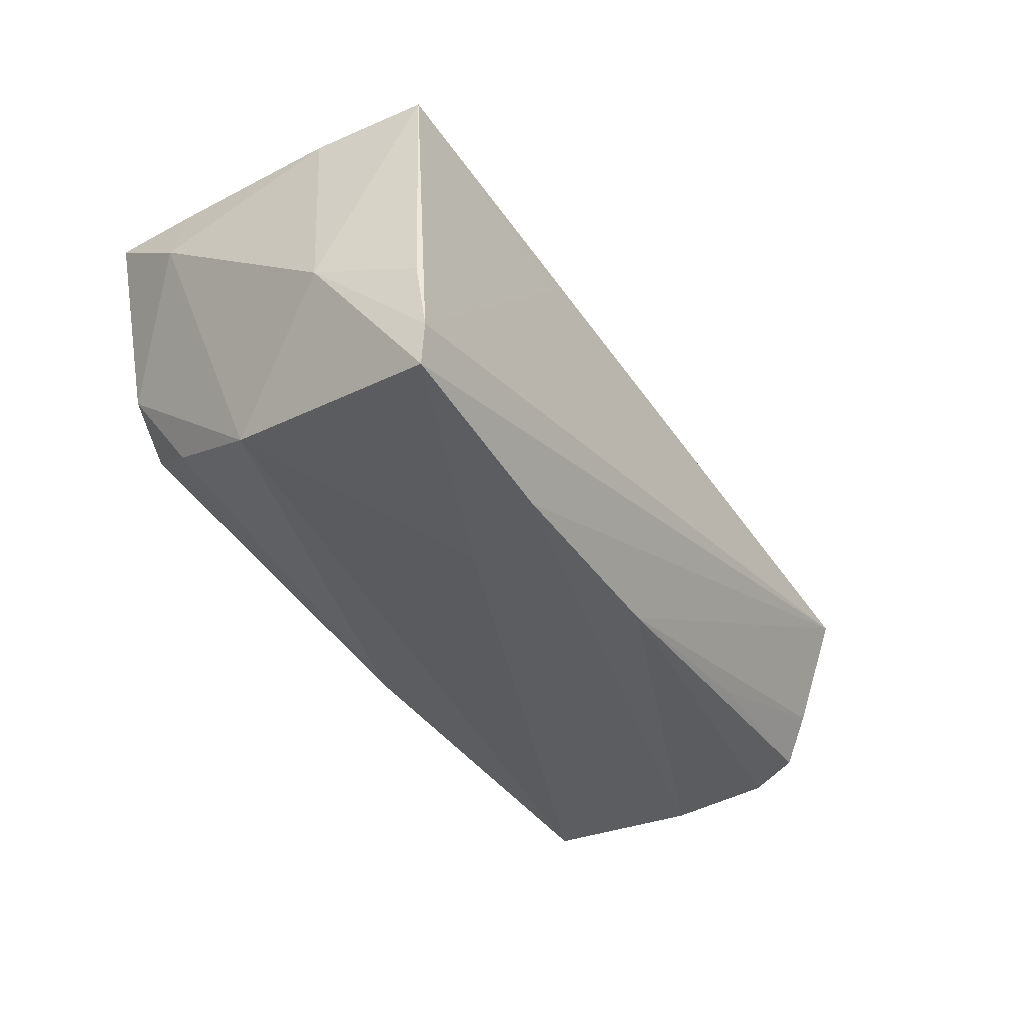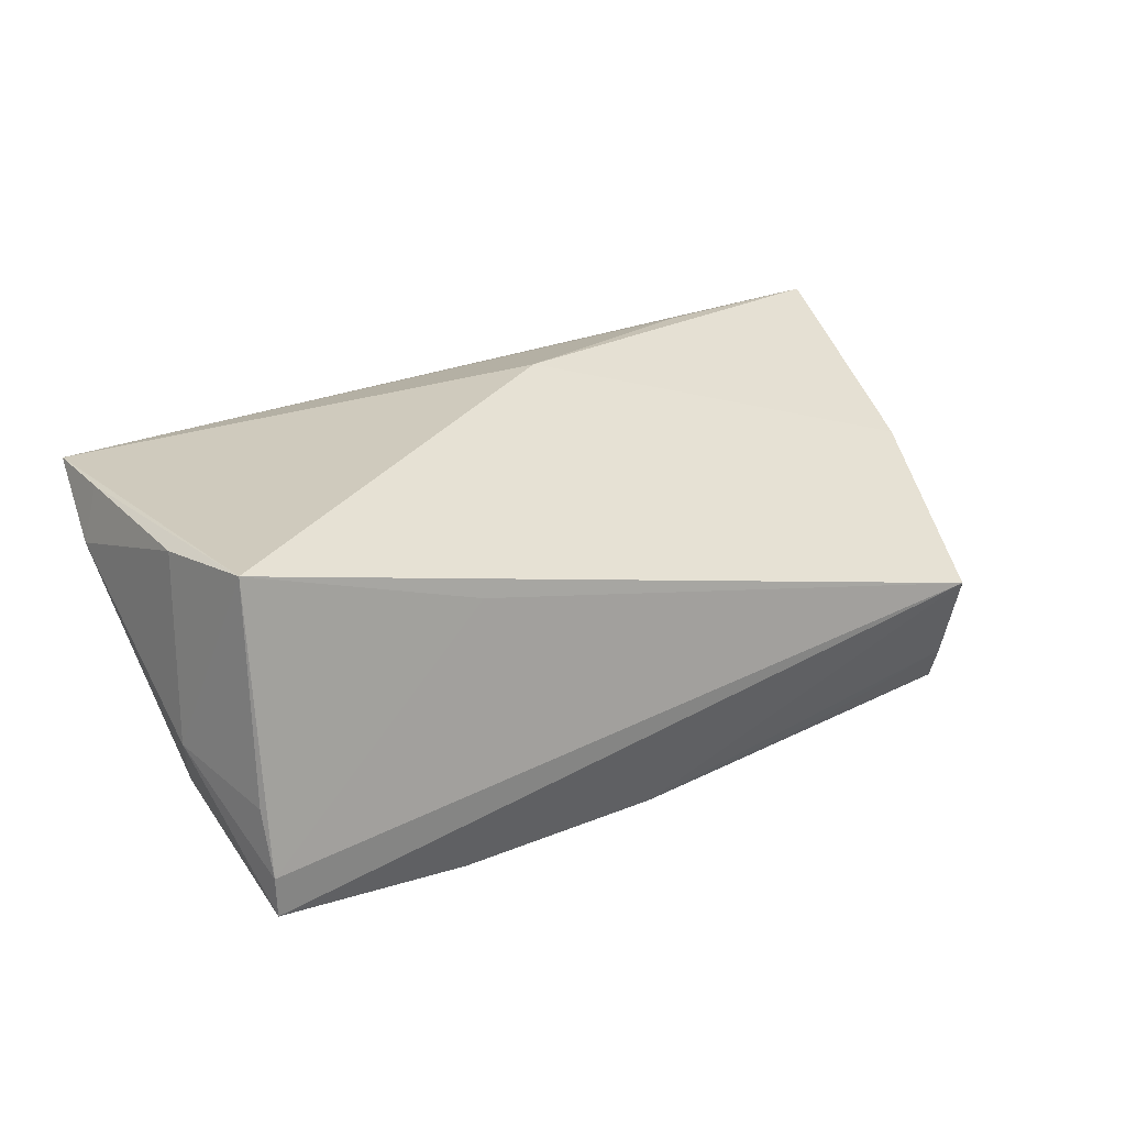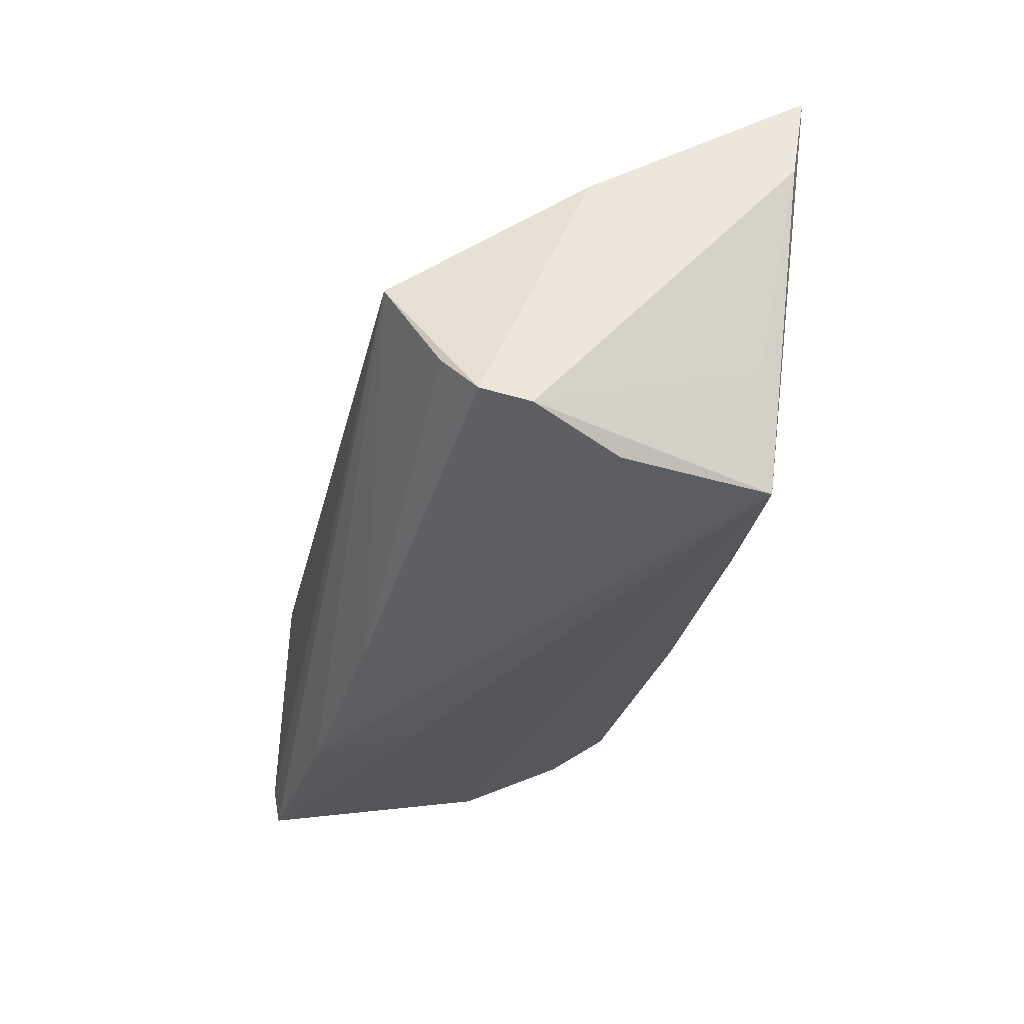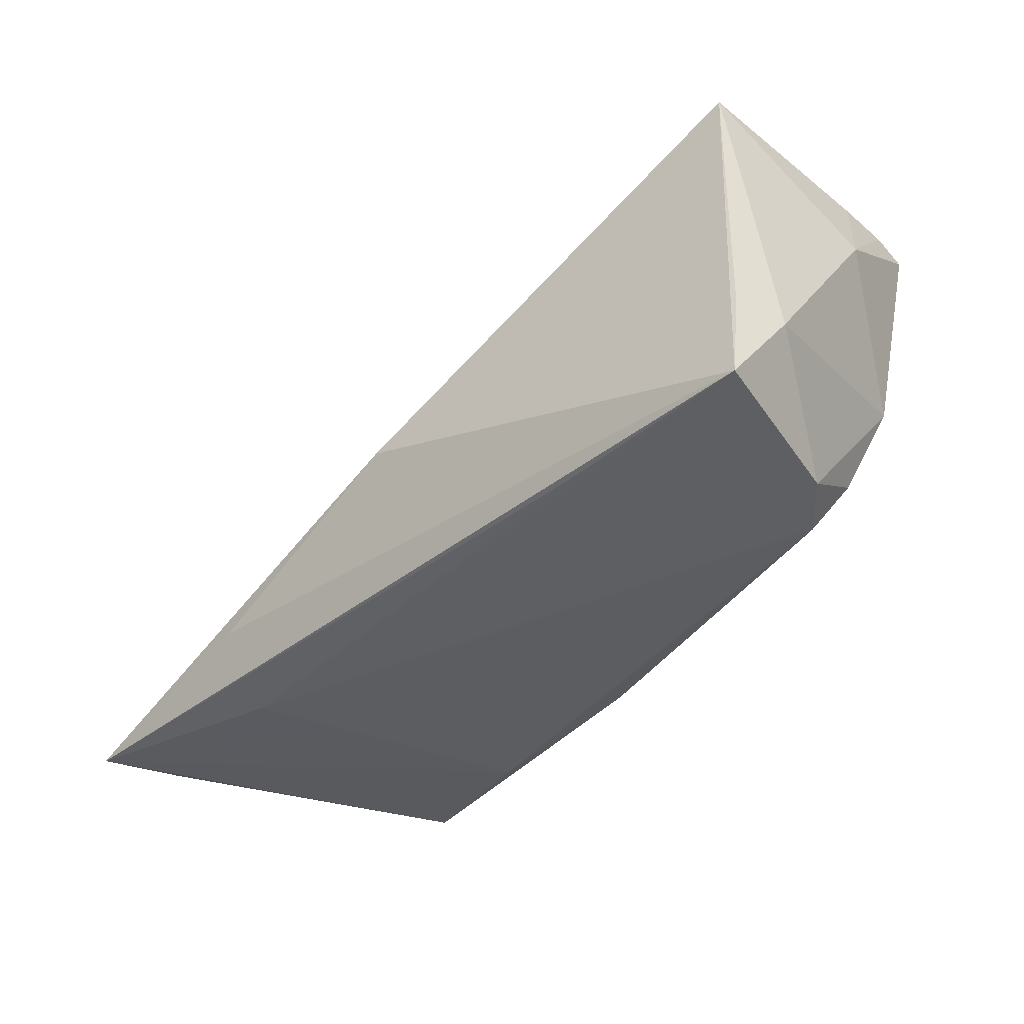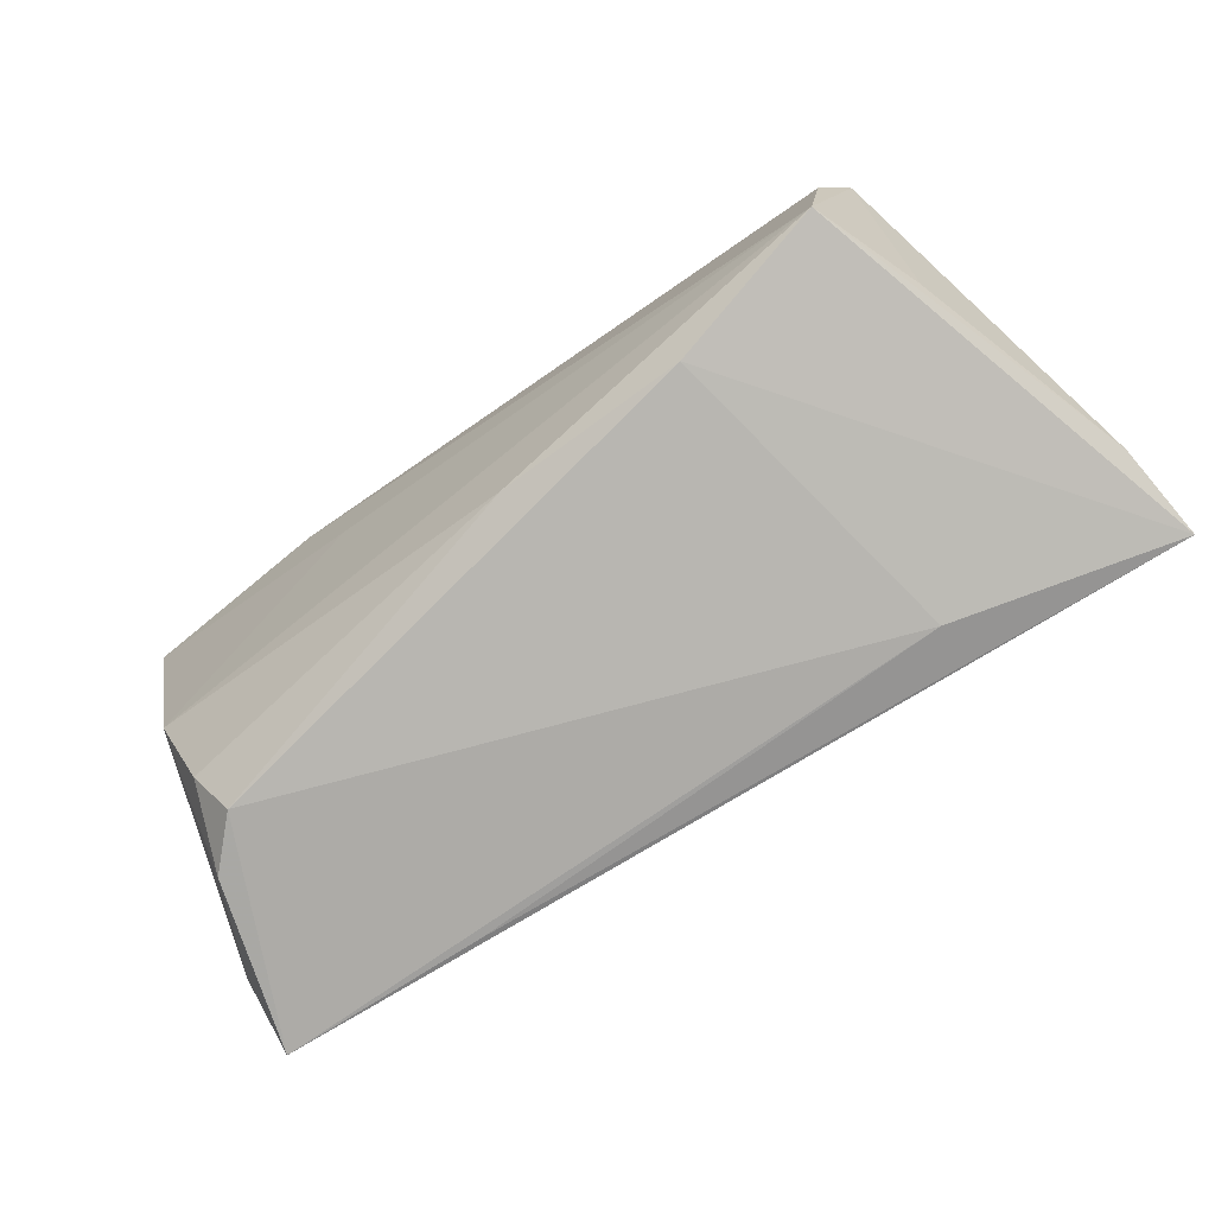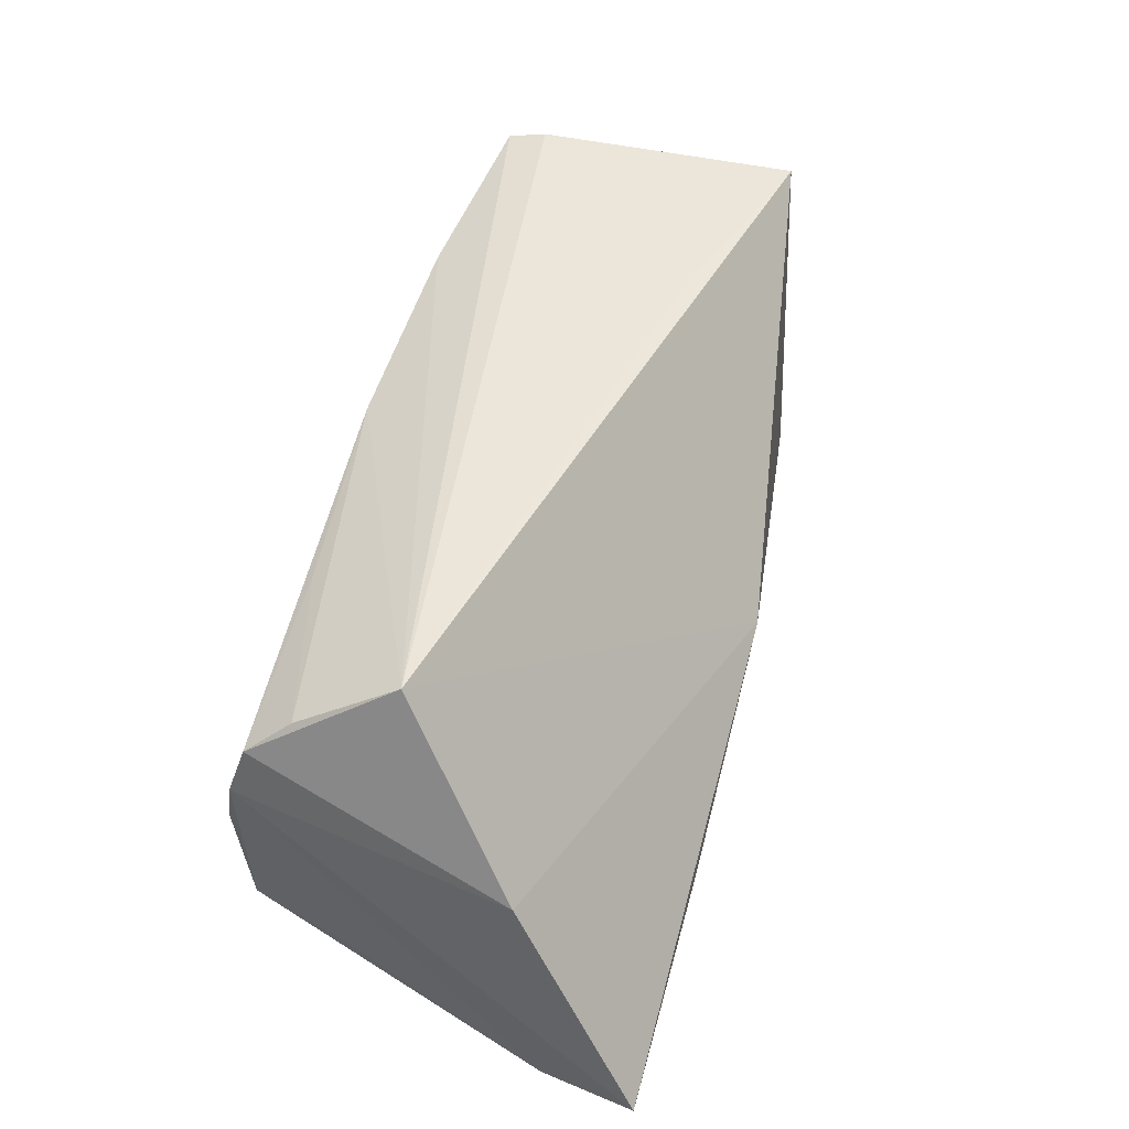
<metadata>
{"format":"obj","ext":"obj","renderer":"f3d","projection":"perspective","resolution":1024,"background":"white","views":[{"elev":-37.2,"azim":-55.8,"up":"+Y"},{"elev":17.4,"azim":-34.1,"up":"+Y"},{"elev":-35.9,"azim":77.5,"up":"+Y"},{"elev":-38.8,"azim":-131.6,"up":"+Z"},{"elev":-78.7,"azim":35.5,"up":"+Z"},{"elev":46.3,"azim":106.8,"up":"+Z"}]}
</metadata>
<code>
v 0.05256 0.0116 0.003175
v -0.0531 -0.00506 0.01251
v -0.02684 0.01933 -0.02128
v 0.05719 0.02637 -0.02216
v -0.05322 0.01089 -0.01064
v -0.04939 -0.01625 0.02508
v 0.0006326 0.02566 -0.003189
v 0.04913 -0.009627 -0.01676
v 0.03115 0.01909 -0.02309
v 0.00254 -0.01759 -0.01956
v 0.05644 0.0156 -0.0205
v 0.02988 0.02607 -0.01534
v -0.05199 0.01732 -0.009954
v -0.05139 0.01807 -0.02071
v 0.05089 -0.01977 0.009578
v -0.02478 -0.02263 0.02187
v 0.001565 -0.02225 0.01955
v -0.04257 -0.01128 -0.01514
v -0.03972 -0.007311 -0.02174
v -0.05031 -0.008658 0.02438
v 0.02498 -0.01786 -0.02074
v -0.01853 -0.02154 0.009611
v -0.05298 0.01551 0.01154
v -0.02406 0.008781 0.02482
v -0.04877 -0.02093 0.02426
v 0.04983 -0.01802 0.01521
v -0.04518 -0.001956 -0.02126
v -0.05145 0.01601 0.02454
v 0.04766 -0.01318 0.01896
v -0.0457 -0.01633 -0.003039
v 0.04439 -0.02263 -0.01864
v 0.02714 -0.01908 0.01796
v 0.04497 -0.002003 0.02508
v 0.04714 -0.02263 -0.0008588
f 4 14 12
f 12 7 4
f 14 7 12
f 33 7 28
f 28 13 23
f 28 7 14
f 14 13 28
f 14 9 19
f 3 14 4
f 4 9 3
f 3 9 14
f 11 31 4
f 4 15 11
f 1 15 4
f 4 7 1
f 1 7 33
f 31 15 34
f 14 19 27
f 21 19 9
f 4 31 21
f 21 9 4
f 8 15 31
f 31 11 8
f 8 11 15
f 26 1 33
f 15 1 26
f 6 25 33
f 2 30 25
f 25 6 2
f 2 28 23
f 31 30 10
f 10 21 31
f 19 21 10
f 22 30 31
f 25 30 22
f 29 26 33
f 15 26 17
f 17 34 15
f 17 29 33
f 33 28 24
f 24 6 33
f 28 6 24
f 5 13 14
f 30 2 5
f 23 13 5
f 5 2 23
f 14 27 5
f 27 30 5
f 20 6 28
f 28 2 20
f 20 2 6
f 19 10 18
f 18 10 30
f 18 27 19
f 18 30 27
f 26 29 32
f 32 17 26
f 29 17 32
f 31 34 16
f 34 17 16
f 16 22 31
f 25 22 16
f 33 25 16
f 16 17 33

</code>
